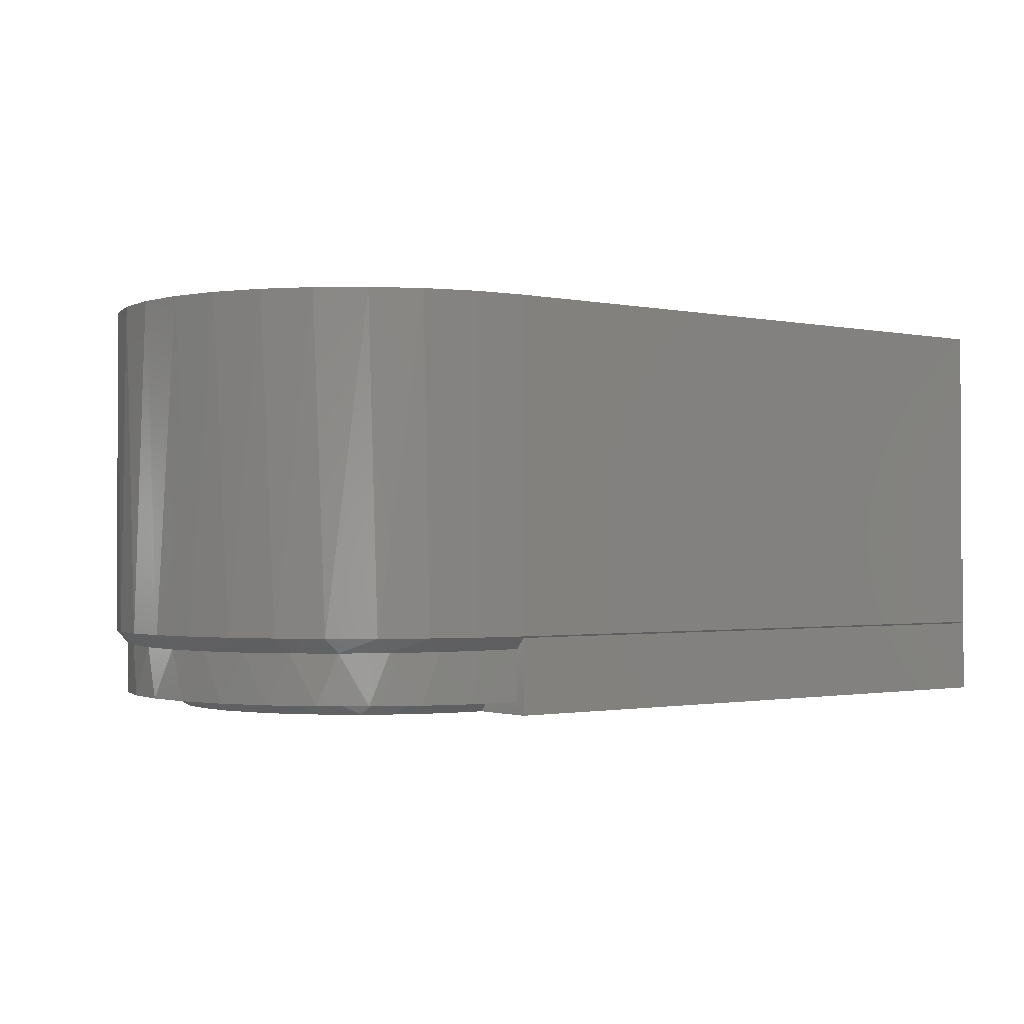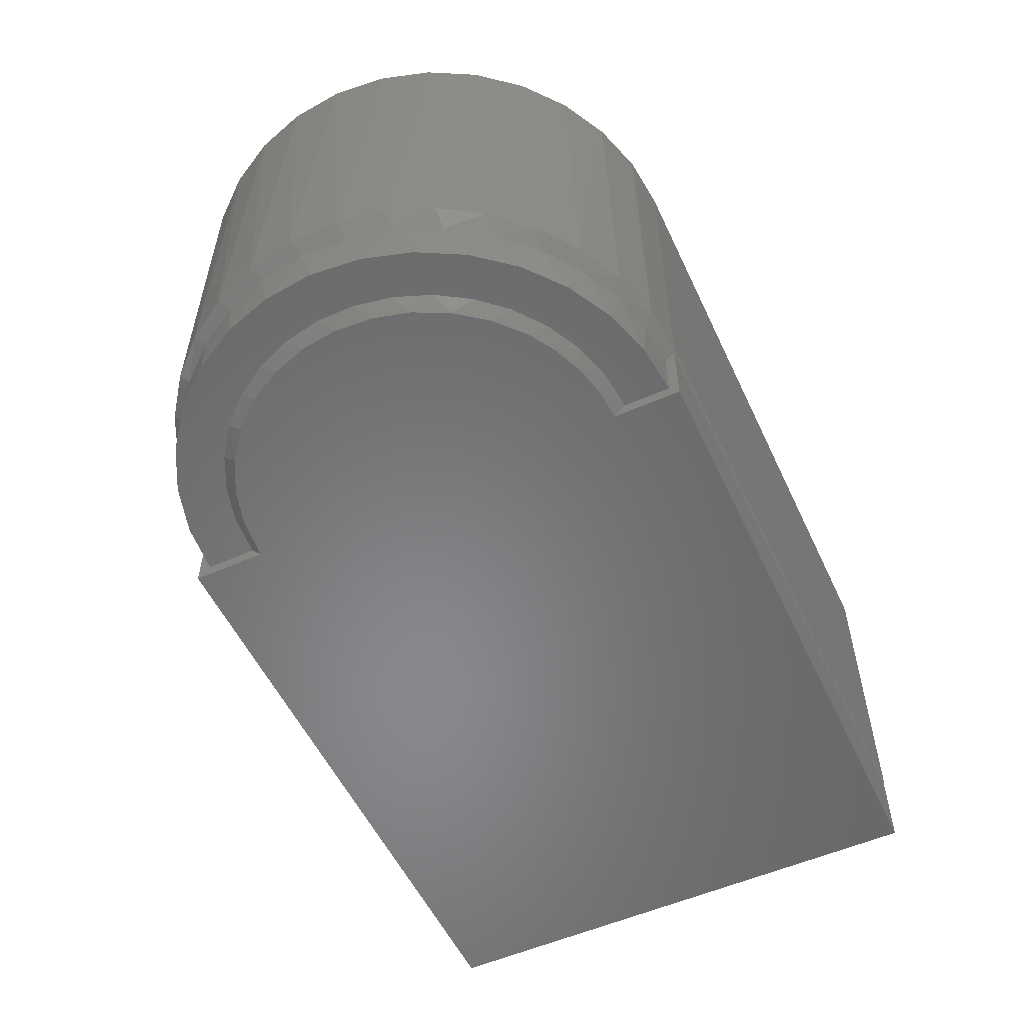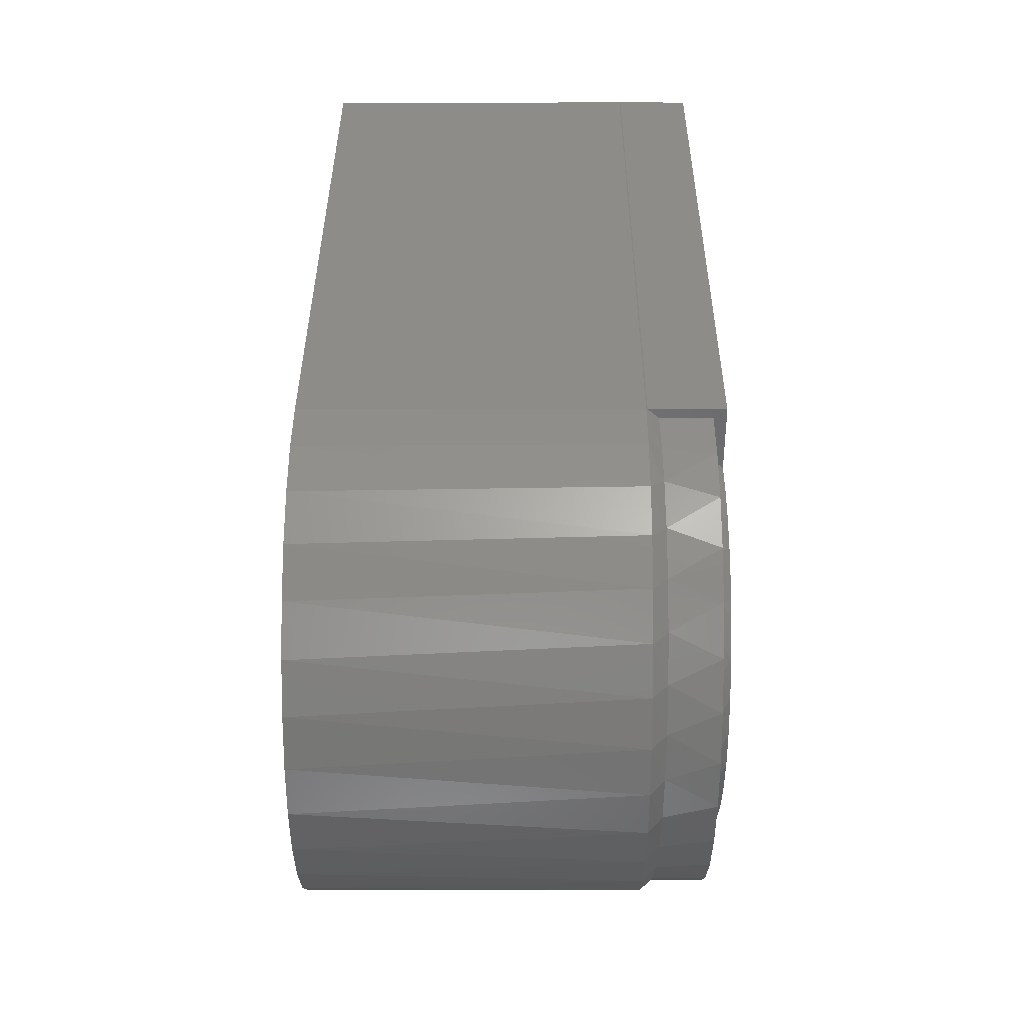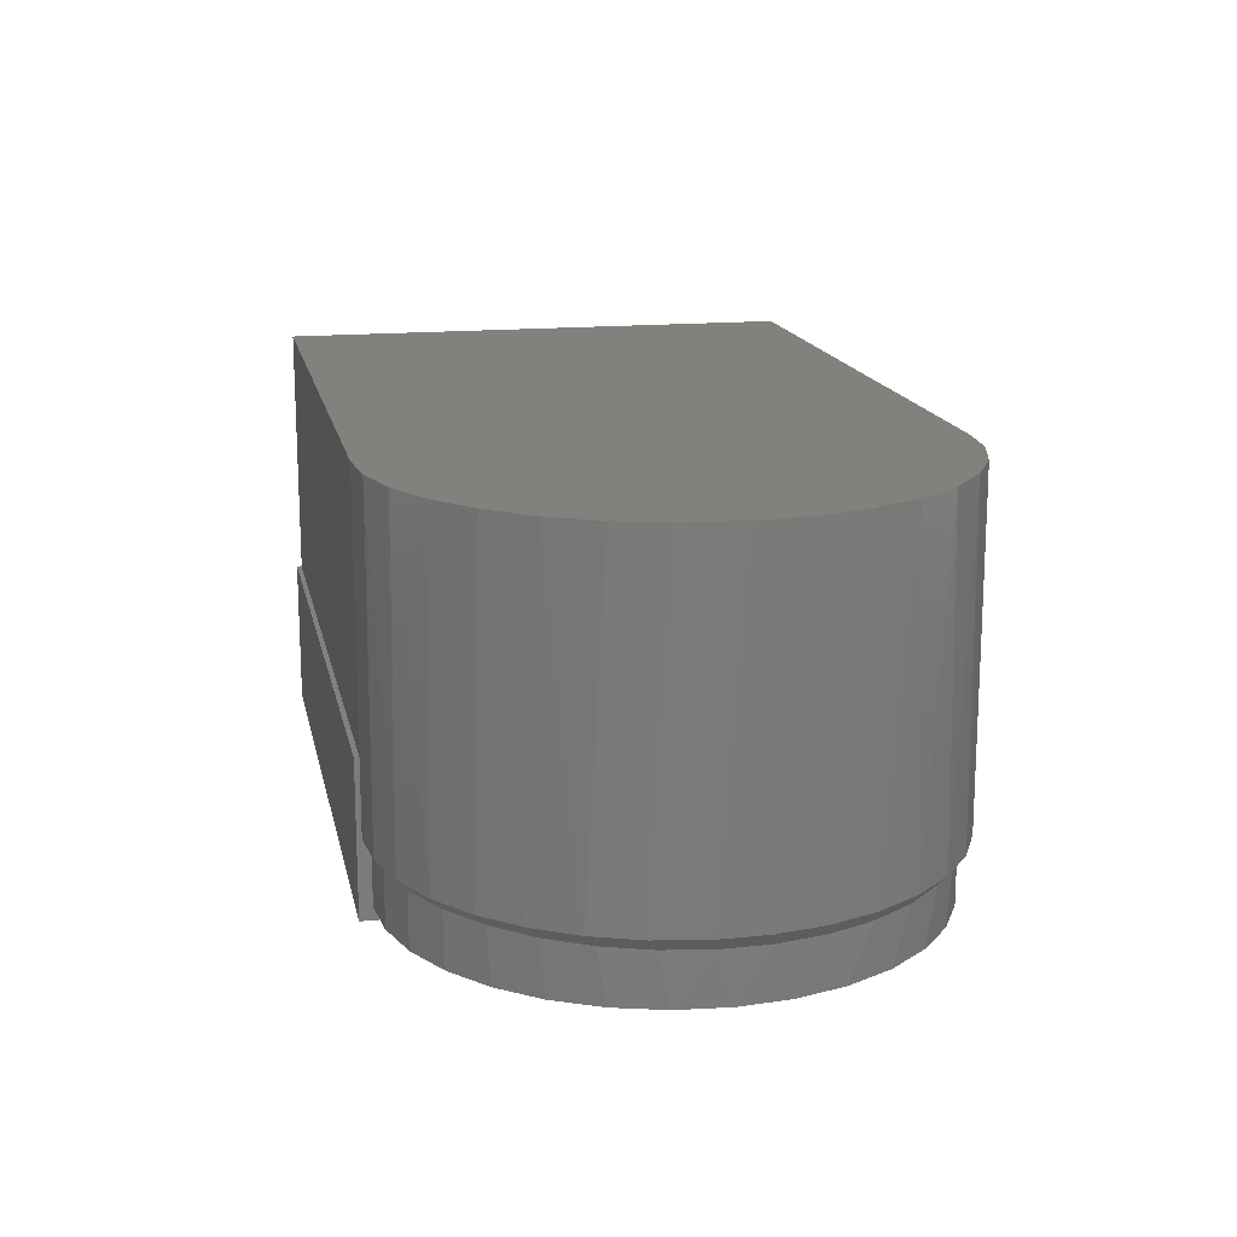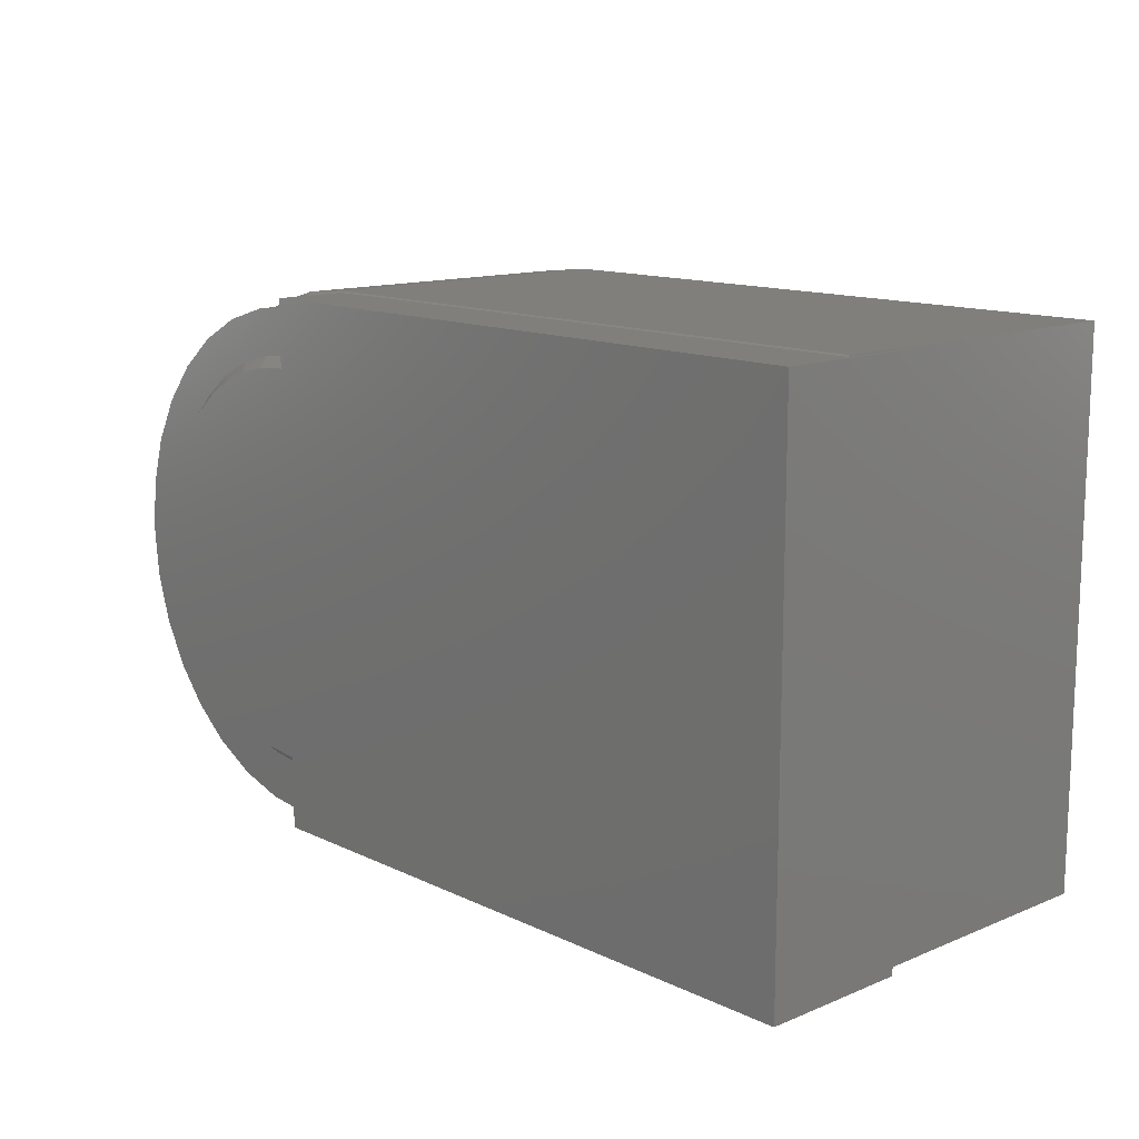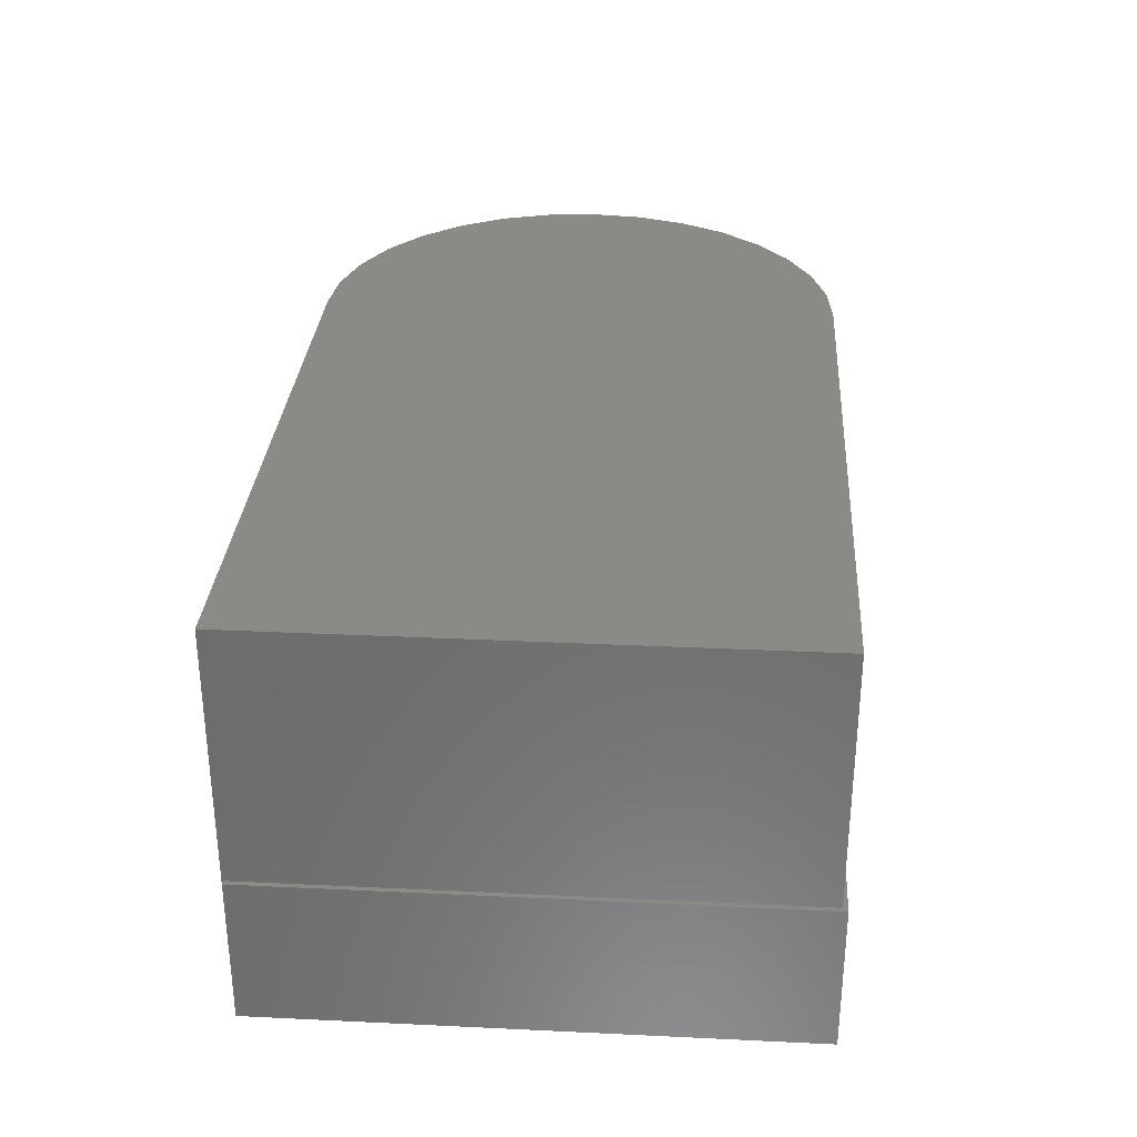
<metadata>
{"format":"stl","ext":"stl","renderer":"f3d","projection":"perspective","resolution":1024,"background":"white","views":[{"elev":-1.2,"azim":142.5,"up":"+Z"},{"elev":-54.8,"azim":115.0,"up":"+Z"},{"elev":37.3,"azim":90.2,"up":"+Y"},{"elev":16.0,"azim":78.3,"up":"+Z"},{"elev":13.1,"azim":-133.0,"up":"+Y"},{"elev":30.8,"azim":-86.1,"up":"+Z"}]}
</metadata>
<code>
# stl→obj: 181 verts, 354 faces
v 0.3984 -0.2734 0.04688
v 0.3984 -0.2734 0.1094
v 0.3984 -0.2674 0.1094
v 0.3984 0.2721 0.1562
v 0.3984 0.2703 0.1021
v 0.3984 -0.2674 0.1562
v 0.3984 0.2721 0.1041
v 0.3984 0.2703 0.04688
v 0.4023 -0.3203 0.06929
v 0.3984 -0.3203 0.06931
v 0.4609 -0.3142 0
v 0.4609 0.3142 0
v 0.4525 0.3157 0.0635
v 0.5012 0.3034 0.06294
v 0.521 0.2959 0
v 0.5562 0.2788 0.06241
v 0.5764 0.2663 0
v 0.6054 0.2445 0.06202
v 0.6249 0.2265 0
v 0.6472 0.2018 0.06181
v 0.6648 0.178 0
v 0.6802 0.1524 0.06177
v 0.6944 0.1226 0
v 0.7034 0.09803 0.0619
v 0.7126 0.06249 0
v 0.7162 0.04046 0.06219
v 0.7188 -3.629e-16 0
v 0.7182 -0.01841 0.06265
v 0.7126 -0.06249 0
v 0.7094 -0.07669 0.06324
v 0.6944 -0.1226 0
v 0.6901 -0.1325 0.06396
v 0.6648 -0.178 0
v 0.6606 -0.1841 0.06477
v 0.6249 -0.2265 0
v 0.6219 -0.2295 0.06565
v 0.5764 -0.2663 0
v 0.575 -0.2673 0.06658
v 0.3984 -0.3203 0
v 0.4023 0.3203 0.06413
v 0.3984 0.3203 0
v 0.3984 0.3203 0.06416
v 0.521 -0.2959 0
v 0.5215 -0.2957 0.06752
v 0.4632 -0.3137 0.06843
v 0.539 0.2231 0
v 0.4961 0.2445 0
v 0.45 0.2576 0
v 0.4023 0.262 3.914e-15
v 0.3984 0.262 -1.388e-17
v 0.3984 -0.2573 0
v 0.4023 -0.2573 6.939e-18
v 0.45 -0.2529 0
v 0.4961 -0.2398 0
v 0.539 -0.2184 0
v 0.6347 0.1181 0
v 0.6095 0.1588 0
v 0.5772 0.1942 0
v 0.6608 -0.02161 0
v 0.6608 0.0263 0
v 0.652 0.0734 0
v 0.5772 -0.1895 0
v 0.6095 -0.1541 0
v 0.6347 -0.1134 0
v 0.652 -0.06871 0
v 0.5443 0.2317 0.1562
v 0.4998 0.2539 0.1562
v 0.4519 0.2675 0.1562
v 0.4023 -0.2674 0.1562
v 0.4519 -0.2628 0.1562
v 0.4023 0.2721 0.1562
v 0.6709 0.02724 0.1562
v 0.6618 0.07617 0.1562
v 0.6438 0.1226 0.1562
v 0.6176 0.1649 0.1562
v 0.5841 0.2017 0.1562
v 0.6709 -0.02255 0.1562
v 0.4998 -0.2492 0.1562
v 0.5443 -0.227 0.1562
v 0.5841 -0.197 0.1562
v 0.6176 -0.1602 0.1562
v 0.6438 -0.1179 0.1562
v 0.6618 -0.07148 0.1562
v 0.4023 -0.2674 0.4297
v -0.3456 -0.2674 0.4297
v -0.3456 -0.2674 0.1094
v -0.3516 0.2703 0.04688
v -0.3516 -0.2734 0.04688
v 0.5055 0.2516 0.4297
v 0.4549 0.2669 0.4297
v 0.5522 0.2267 0.4297
v 0.5931 0.1931 0.4297
v 0.6266 0.1522 0.4297
v 0.6515 0.1056 0.4297
v 0.6669 0.05497 0.4297
v 0.6721 0.002344 0.4297
v 0.6669 -0.05029 0.4297
v 0.6515 -0.1009 0.4297
v 0.6266 -0.1475 0.4297
v 0.5931 -0.1884 0.4297
v 0.5522 -0.222 0.4297
v 0.5055 -0.2469 0.4297
v 0.4549 -0.2623 0.4297
v 0.4023 0.2721 0.4297
v -0.3456 0.2721 0.4297
v -0.3456 0.2721 0.1041
v -0.3456 0.2703 0.1021
v 0.3984 -0.3359 -0.01562
v 0.3984 -0.3299 0.1719
v 0.3984 -0.3359 0.1719
v 0.3984 -0.3299 0.0799
v 0.3984 -0.2431 -0.01562
v 0.4023 -0.2431 -0.01562
v 0.4023 -0.3299 0.0799
v 0.4023 0.2478 -0.01562
v 0.3984 0.2478 -0.01562
v 0.4023 0.3346 0.0799
v 0.3984 0.3328 0.07791
v -0.4081 0.3328 0.07791
v -0.4081 0.3346 0.0799
v 0.3984 0.3328 -0.01562
v 0.4407 0.2448 -0.01562
v 0.5374 -0.2026 -0.01562
v 0.4954 -0.2248 -0.01562
v 0.5742 -0.1729 -0.01562
v 0.6045 -0.1368 -0.01562
v 0.6274 -0.09556 -0.01562
v 0.6419 -0.05074 -0.01562
v 0.6477 -0.003947 -0.01562
v 0.6444 0.04313 -0.01562
v 0.6321 0.0888 -0.01562
v 0.6111 0.1314 -0.01562
v 0.5466 0.2009 -0.01562
v 0.5823 0.1692 -0.01562
v 0.5137 0.221 -0.01562
v 0.4781 0.2358 -0.01562
v 0.4498 -0.2385 -0.01562
v 0.6675 -0.1979 0.0799
v 0.7219 -0.08859 0.0799
v 0.6997 -0.1458 0.0799
v 0.7332 -0.02831 0.0799
v 0.7332 0.033 0.0799
v 0.6997 0.1505 0.0799
v 0.7219 0.09328 0.0799
v 0.6675 0.2026 0.0799
v 0.5772 0.2849 0.0799
v 0.6262 0.2479 0.0799
v 0.5223 0.3122 0.0799
v 0.4634 0.329 0.0799
v 0.4634 -0.3243 0.0799
v 0.5223 -0.3075 0.0799
v 0.5772 -0.2802 0.0799
v 0.6262 -0.2432 0.0799
v -0.3516 0.2703 0.1094
v -0.3456 0.2703 0.1094
v -0.3516 -0.2734 0.1094
v -0.4081 0.3346 0.4922
v -0.4081 -0.3299 0.4922
v 0.4023 0.3346 0.4922
v 0.4023 -0.3299 0.4922
v 0.4671 0.3282 0.4922
v 0.4671 -0.3235 0.4922
v 0.5295 0.3093 0.4922
v 0.5295 -0.3046 0.4922
v 0.5869 0.2786 0.4922
v 0.5869 -0.2739 0.4922
v 0.6373 0.2373 0.4922
v 0.6373 -0.2326 0.4922
v 0.6786 0.1869 0.4922
v 0.6786 -0.1823 0.4922
v 0.7093 0.1295 0.4922
v 0.7093 -0.1248 0.4922
v 0.7282 0.06717 0.4922
v 0.7282 -0.06248 0.4922
v 0.7346 0.002344 0.4922
v -0.4081 -0.3299 0.1719
v -0.4081 0.3328 0.1719
v -0.4141 0.3328 -0.01562
v -0.4141 -0.3359 -0.01562
v -0.4141 -0.3359 0.1719
v -0.4141 0.3328 0.1719
f 1 2 3
f 4 5 6
f 4 7 5
f 6 5 3
f 3 5 8
f 3 8 1
f 9 10 11
f 12 13 14
f 12 14 15
f 15 14 16
f 15 16 17
f 17 16 18
f 17 18 19
f 19 18 20
f 19 20 21
f 21 20 22
f 21 22 23
f 22 24 23
f 25 23 24
f 24 26 25
f 27 25 26
f 26 28 27
f 29 27 28
f 28 30 29
f 31 29 30
f 30 32 31
f 33 31 32
f 32 34 33
f 35 33 34
f 34 36 35
f 37 35 36
f 36 38 37
f 10 39 11
f 13 12 40
f 40 12 41
f 40 41 42
f 37 38 43
f 43 38 44
f 43 44 11
f 11 44 45
f 11 45 9
f 19 46 47
f 17 19 47
f 17 47 48
f 17 48 49
f 17 49 50
f 50 41 12
f 50 12 15
f 50 15 17
f 51 37 43
f 51 43 11
f 51 11 39
f 37 51 52
f 37 52 53
f 37 53 54
f 37 54 55
f 37 55 35
f 56 57 23
f 23 57 58
f 23 58 21
f 21 58 46
f 21 46 19
f 59 60 27
f 27 60 61
f 27 61 25
f 25 61 56
f 25 56 23
f 62 63 33
f 33 63 64
f 33 64 31
f 31 64 65
f 31 65 29
f 29 65 59
f 29 59 27
f 62 33 55
f 55 33 35
f 66 67 68
f 69 70 6
f 71 4 72
f 71 72 73
f 71 73 74
f 71 74 75
f 71 75 76
f 71 76 66
f 71 66 68
f 77 72 4
f 77 4 6
f 77 6 70
f 77 70 78
f 77 78 79
f 77 79 80
f 77 80 81
f 77 81 82
f 77 82 83
f 69 6 84
f 84 6 85
f 85 6 3
f 85 3 86
f 87 88 8
f 8 88 1
f 67 89 90
f 89 67 66
f 66 91 89
f 91 66 76
f 76 92 91
f 92 76 75
f 75 93 92
f 93 75 74
f 74 94 93
f 94 74 73
f 73 95 94
f 95 73 72
f 72 96 95
f 77 96 72
f 97 96 77
f 83 97 77
f 98 97 83
f 82 98 83
f 99 98 82
f 81 99 82
f 100 99 81
f 80 100 81
f 101 100 80
f 79 101 80
f 102 101 79
f 78 102 79
f 103 102 78
f 67 90 68
f 68 90 104
f 68 104 71
f 78 70 103
f 103 70 69
f 103 69 84
f 4 71 104
f 104 105 4
f 4 105 106
f 4 106 7
f 7 106 5
f 5 106 107
f 108 109 110
f 111 109 108
f 111 108 39
f 111 39 10
f 51 39 112
f 112 39 108
f 112 113 51
f 51 113 52
f 10 9 111
f 111 9 114
f 49 115 50
f 50 115 116
f 42 117 40
f 118 119 120
f 118 120 117
f 118 117 42
f 121 118 42
f 121 42 41
f 121 41 50
f 121 50 116
f 49 122 115
f 49 48 122
f 123 62 55
f 123 55 124
f 63 125 126
f 63 62 125
f 125 62 123
f 127 65 64
f 127 64 126
f 64 63 126
f 128 59 65
f 128 65 127
f 60 129 130
f 60 59 129
f 129 59 128
f 131 56 61
f 131 61 130
f 61 60 130
f 132 57 56
f 132 56 131
f 133 46 58
f 133 58 134
f 58 57 134
f 134 57 132
f 135 47 46
f 135 46 133
f 122 48 136
f 48 47 136
f 136 47 135
f 52 113 53
f 53 113 137
f 53 137 54
f 54 137 124
f 54 124 55
f 138 36 34
f 32 139 140
f 32 140 34
f 140 138 34
f 30 141 139
f 30 139 32
f 28 26 142
f 142 141 28
f 28 141 30
f 24 143 144
f 24 144 26
f 144 142 26
f 145 22 20
f 145 143 22
f 22 143 24
f 18 146 147
f 18 147 20
f 147 145 20
f 16 148 146
f 16 146 18
f 149 148 14
f 14 148 16
f 114 9 150
f 150 9 45
f 150 45 151
f 151 45 44
f 151 44 152
f 152 44 38
f 152 38 153
f 153 38 36
f 153 36 138
f 40 117 13
f 13 117 149
f 13 149 14
f 154 87 155
f 155 87 107
f 107 87 8
f 107 8 5
f 156 2 88
f 88 2 1
f 154 86 156
f 86 2 156
f 3 2 86
f 155 86 154
f 157 158 159
f 159 158 160
f 159 160 161
f 161 160 162
f 161 162 163
f 163 162 164
f 163 164 165
f 165 164 166
f 165 166 167
f 167 166 168
f 167 168 169
f 169 168 170
f 169 170 171
f 171 170 172
f 171 172 173
f 173 172 174
f 173 174 175
f 109 111 114
f 109 114 160
f 109 160 158
f 109 158 176
f 161 163 148
f 146 148 163
f 163 165 146
f 147 146 165
f 165 167 147
f 145 147 167
f 167 169 145
f 143 145 169
f 169 171 143
f 144 143 171
f 171 173 144
f 142 144 173
f 173 175 142
f 142 175 141
f 141 175 174
f 141 174 139
f 139 174 172
f 139 172 140
f 140 172 170
f 140 170 138
f 138 170 168
f 138 168 153
f 153 168 166
f 153 166 152
f 152 166 164
f 152 164 151
f 151 164 162
f 117 159 149
f 149 159 161
f 149 161 148
f 160 114 162
f 162 114 150
f 162 150 151
f 159 117 157
f 157 117 120
f 157 120 119
f 157 119 177
f 157 177 176
f 157 176 158
f 129 128 130
f 131 130 128
f 127 131 128
f 178 121 116
f 178 116 112
f 178 112 108
f 178 108 179
f 136 135 124
f 124 135 133
f 124 133 123
f 123 133 134
f 123 134 125
f 125 134 132
f 125 132 126
f 126 132 131
f 126 131 127
f 137 136 124
f 136 137 122
f 122 137 113
f 122 113 115
f 115 113 112
f 115 112 116
f 180 179 110
f 110 179 108
f 177 178 181
f 118 121 119
f 119 121 178
f 119 178 177
f 181 178 180
f 180 178 179
f 180 176 181
f 180 110 176
f 176 110 109
f 181 176 177
f 96 97 95
f 95 97 98
f 95 98 94
f 94 98 99
f 94 99 93
f 93 99 100
f 93 100 92
f 92 100 101
f 92 101 91
f 91 101 102
f 91 102 89
f 89 102 103
f 89 103 90
f 90 103 84
f 90 84 104
f 104 84 85
f 104 85 105
f 105 85 86
f 105 86 155
f 105 155 107
f 105 107 106
f 154 156 87
f 87 156 88

</code>
